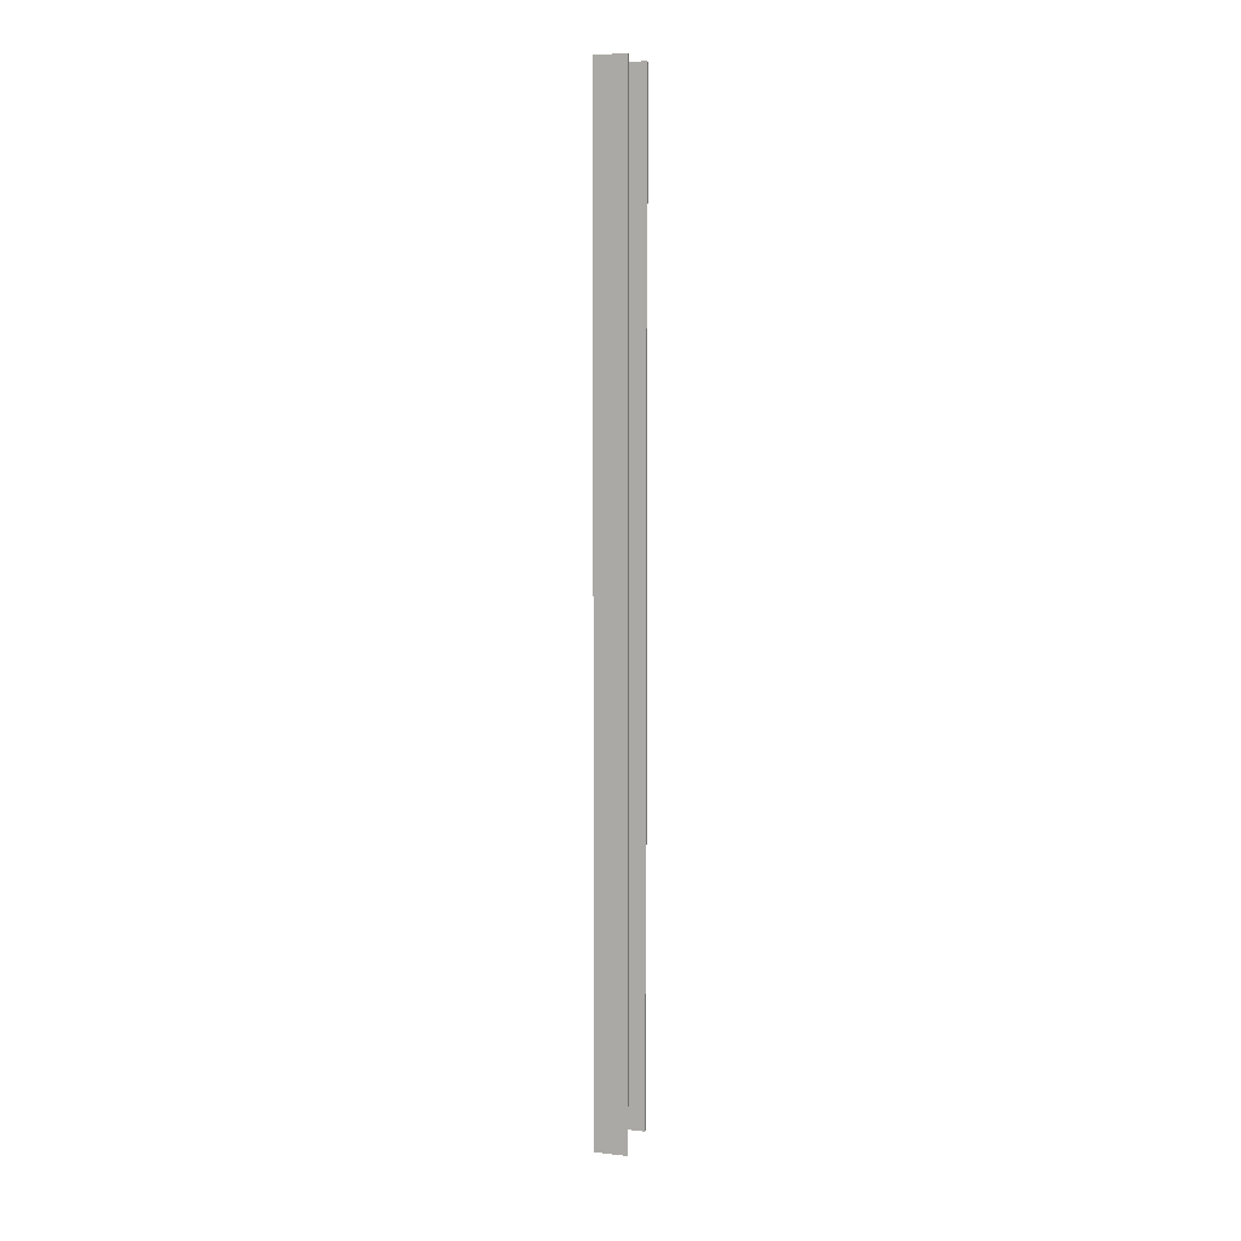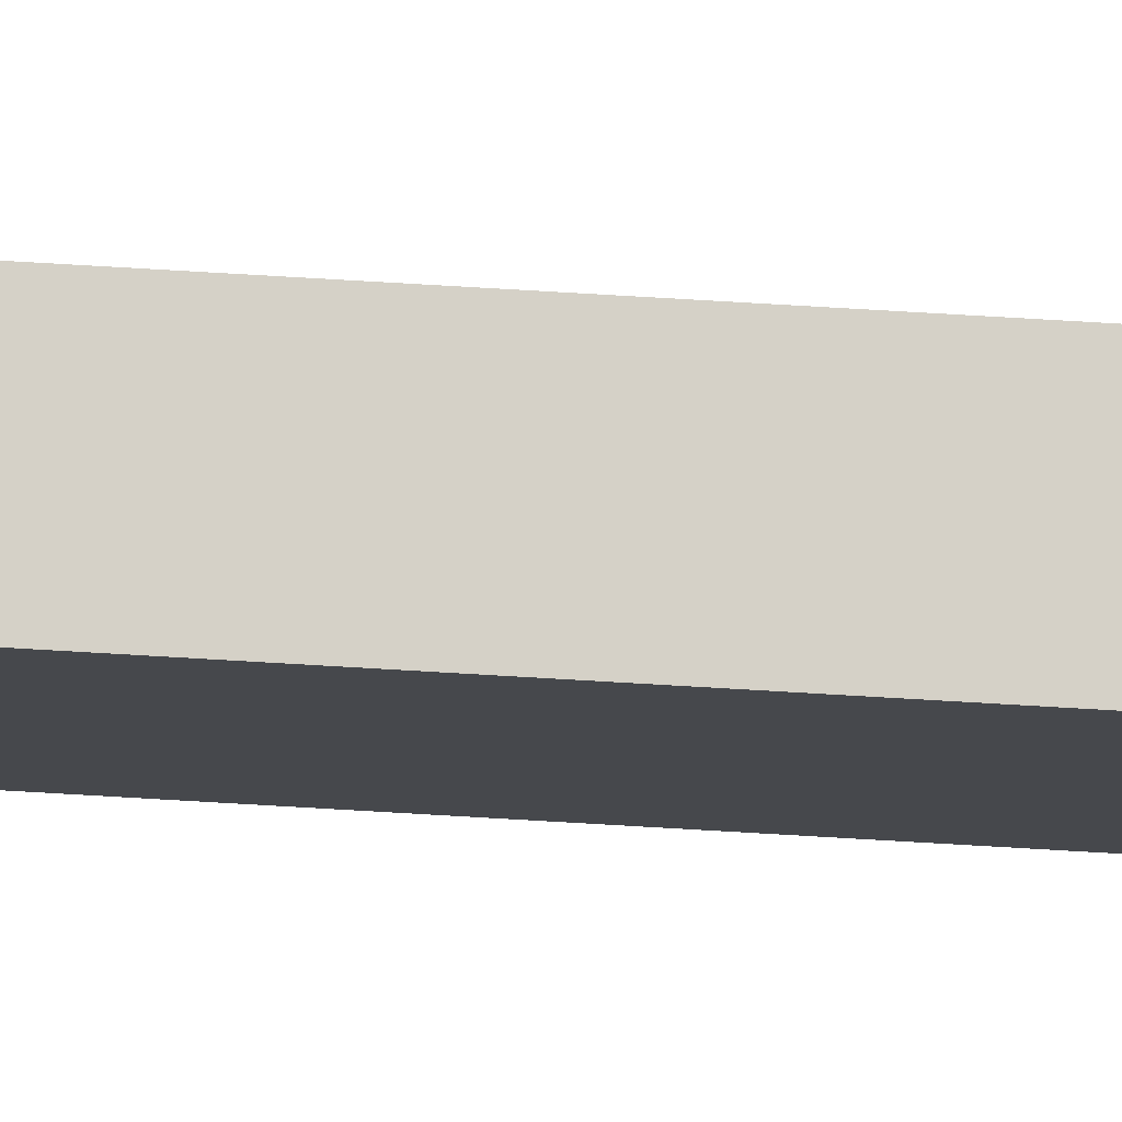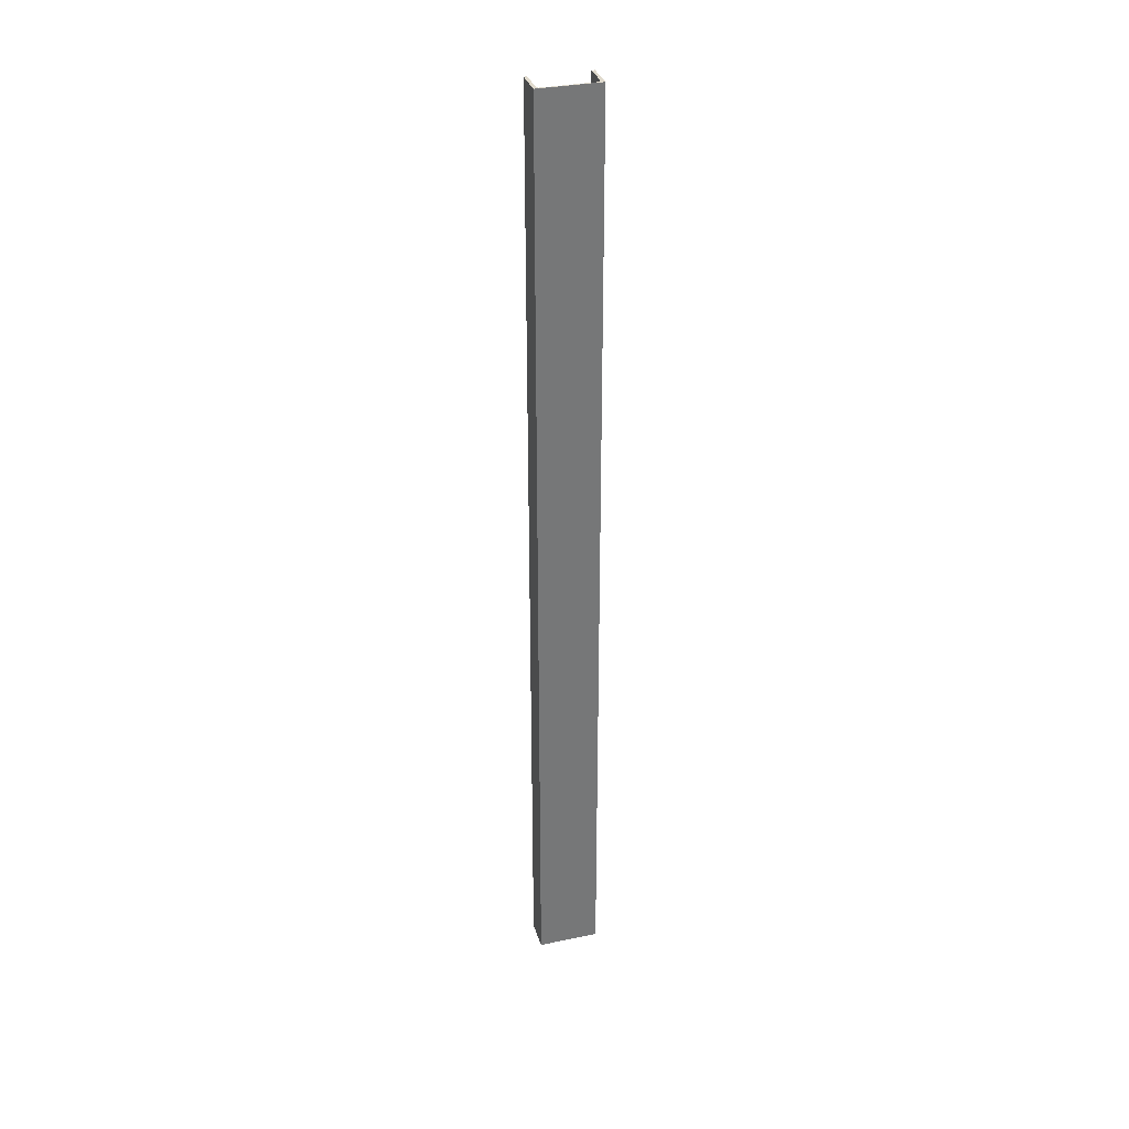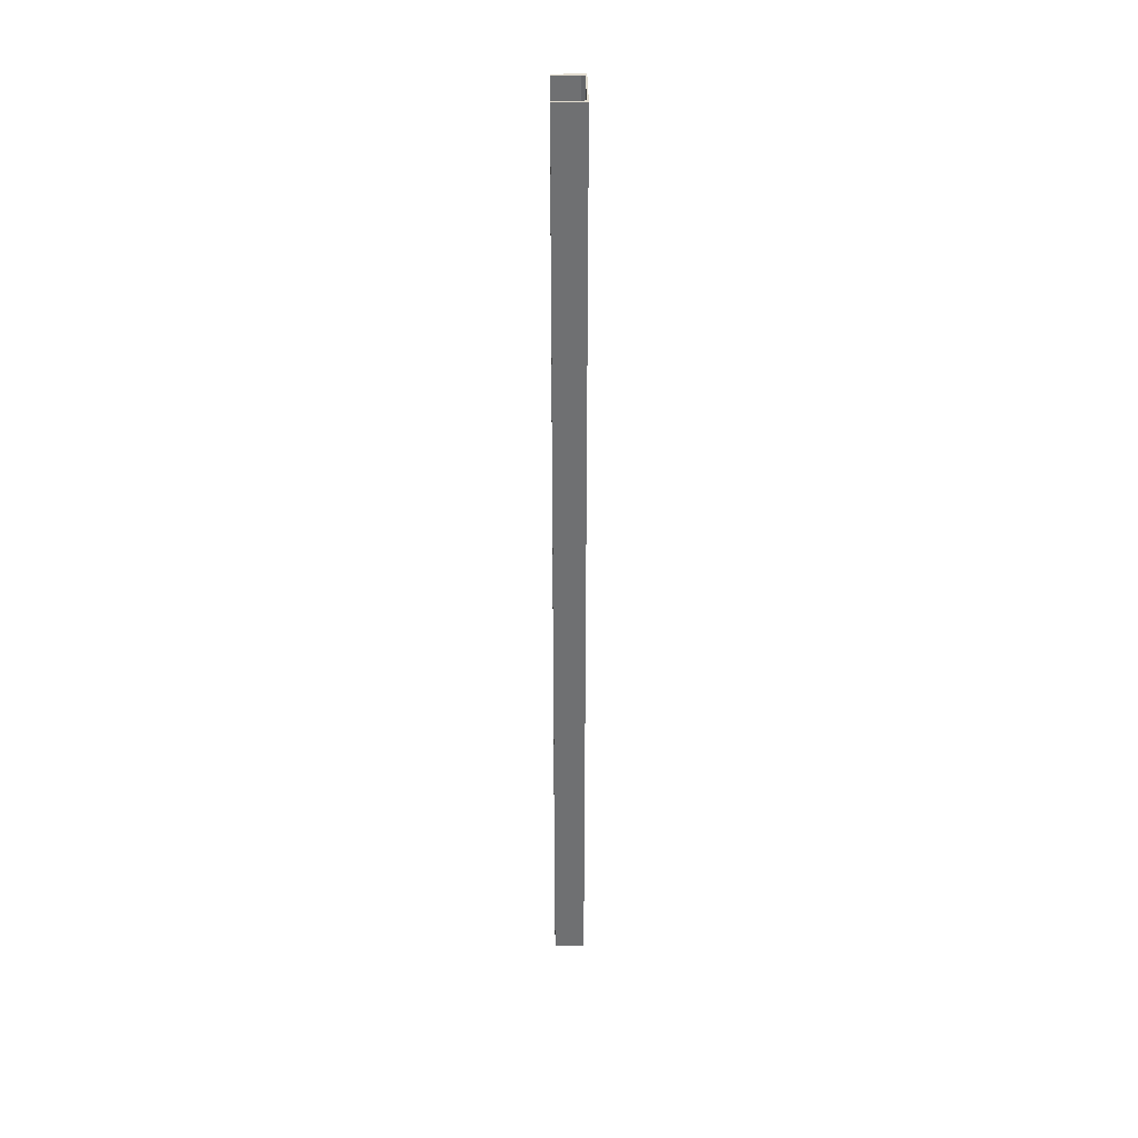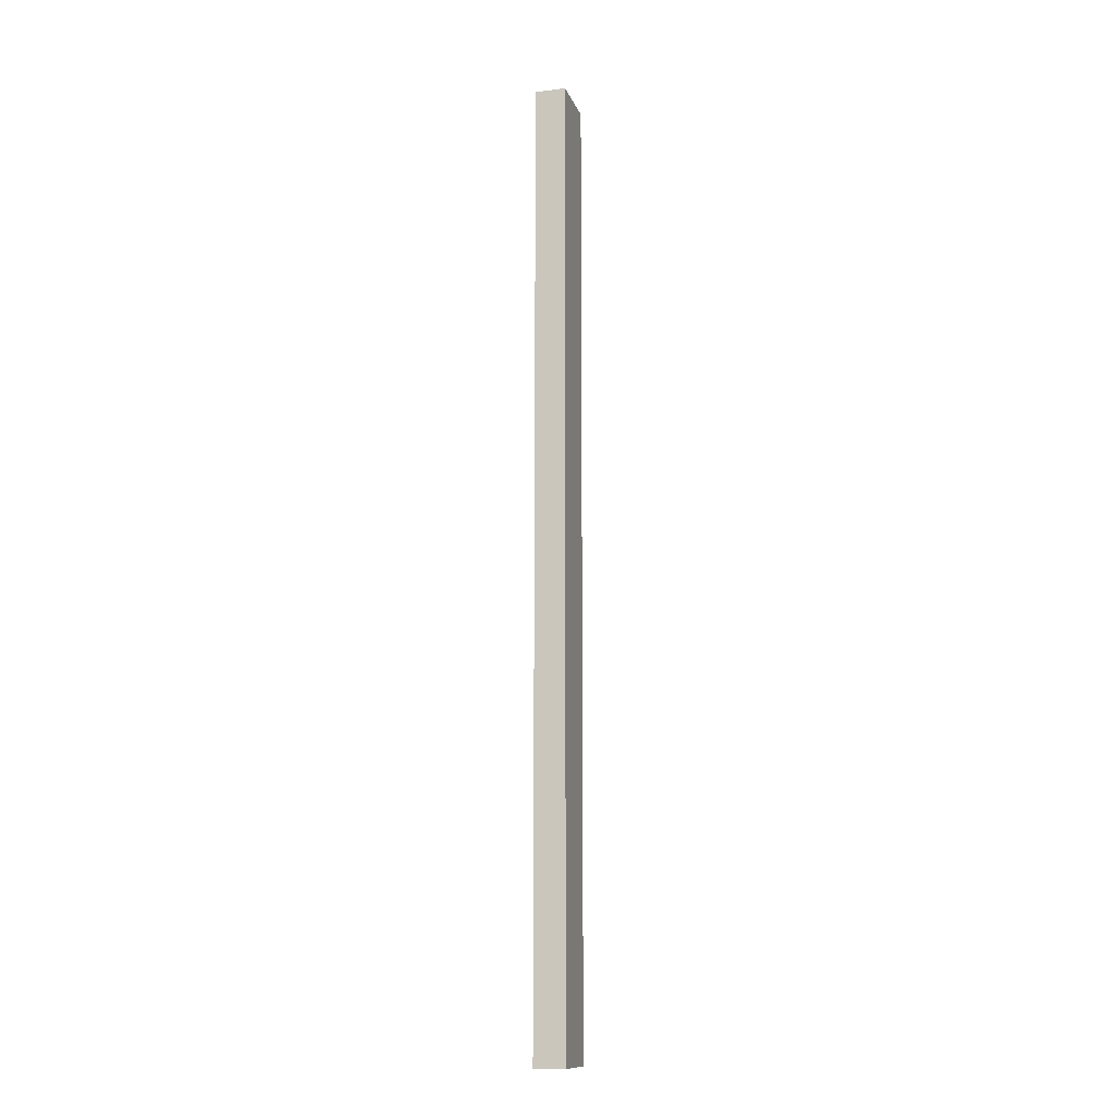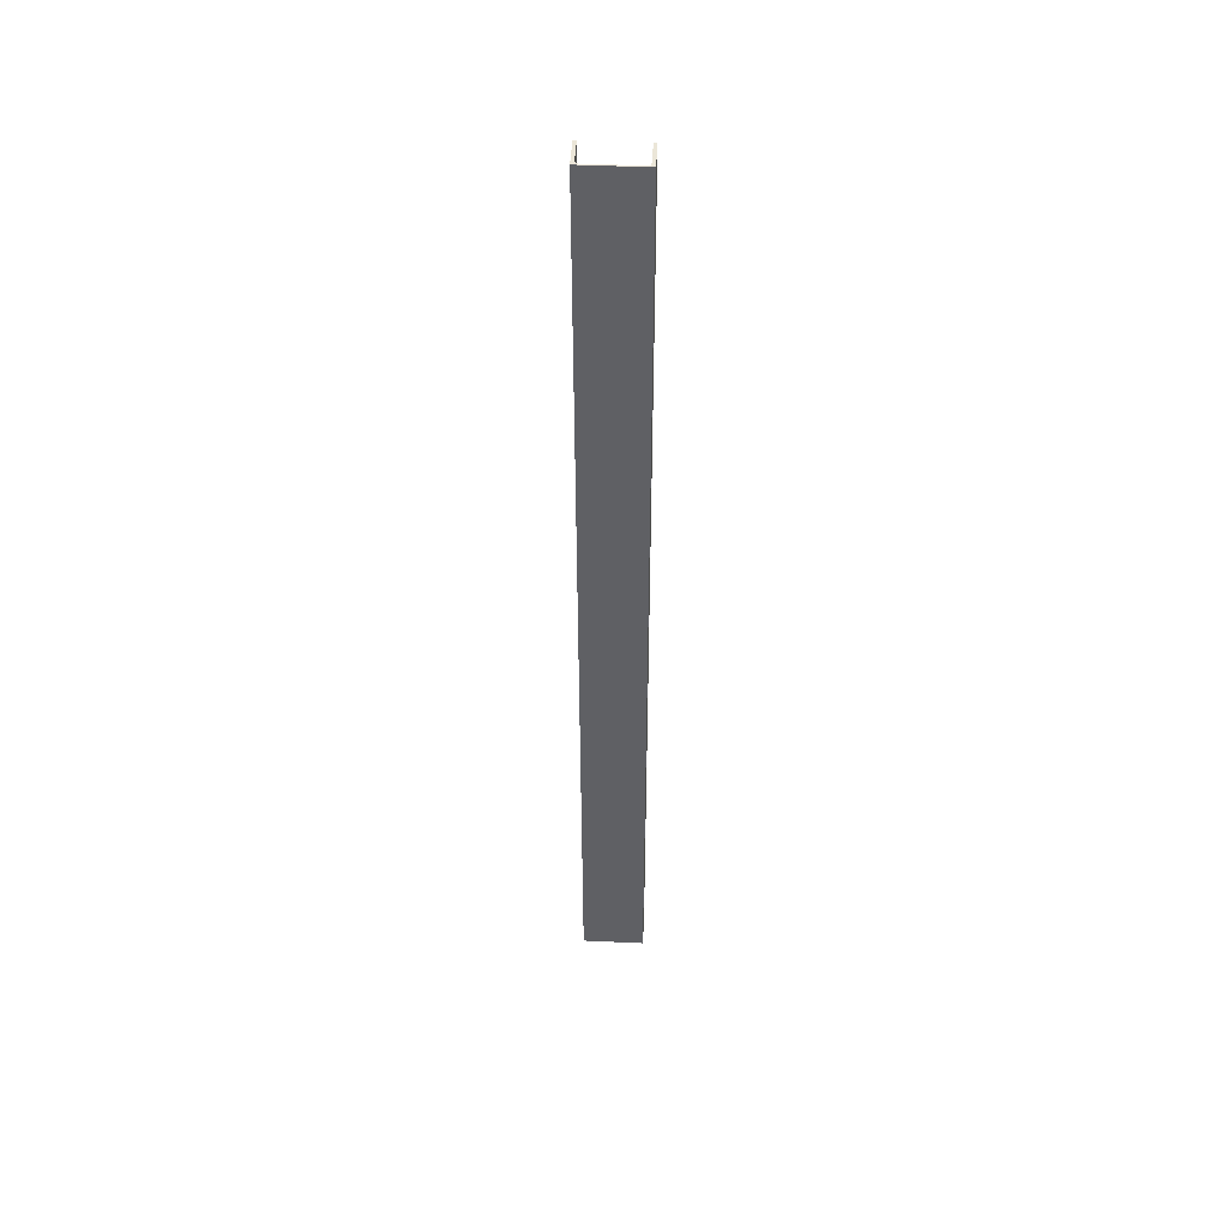
<metadata>
{"format":"obj","ext":"obj","renderer":"f3d","projection":"perspective","resolution":1024,"background":"white","views":[{"elev":8.6,"azim":-163.7,"up":"+Z"},{"elev":78.9,"azim":93.3,"up":"+Y"},{"elev":33.1,"azim":73.9,"up":"+Z"},{"elev":35.3,"azim":-0.9,"up":"+Z"},{"elev":-12.5,"azim":15.6,"up":"+Z"},{"elev":46.2,"azim":93.0,"up":"+Z"}]}
</metadata>
<code>
o 0
v 2159 1862 6.8
v 2158 1862 6.8
v 2158 1862 6.8
v 2159 1862 13
v 2159 1862 6.8
v 2159 1862 13
v 2159 1862 6.8
v 2158 1862 13
v 2159 1862 13
v 2159 1862 6.8
v 2158 1862 13
v 2159 1861 13
v 2159 1862 13
v 2159 1862 13
v 2158 1862 13
v 2159 1862 13
v 2158 1862 6.8
v 2159 1862 13
v 2159 1861 13
v 2159 1861 6.8
v 2158 1861 6.8
v 2159 1861 6.8
v 2159 1861 6.8
v 2159 1862 6.8
v 2159 1862 13
v 2159 1862 13
v 2159 1862 13
v 2159 1861 6.8
v 2158 1861 6.8
v 2158 1861 6.8
v 2159 1861 6.8
v 2158 1861 13
v 2158 1861 13
v 2159 1861 13
v 2158 1861 13
v 2159 1861 6.8
v 2159 1861 6.8
v 2159 1861 13
v 2159 1861 13
v 2159 1861 13
v 2159 1861 13
v 2159 1861 13
v 2159 1862 13
v 2159 1862 13
v 2159 1862 6.8
v 2159 1861 13
v 2159 1861 6.8
v 2159 1861 6.8
v 2159 1861 6.8
v 2159 1862 6.8
v 2159 1862 6.8
v 2159 1862 6.8
v 2159 1862 6.8
v 2159 1861 6.8
v 2159 1861 6.8
v 2159 1861 13
f 1 2 3
f 4 2 5
f 6 5 7
f 8 4 9
f 8 10 3
f 8 2 11
f 12 10 13
f 9 14 12
f 1 15 13
f 16 15 11
f 17 15 3
f 17 18 11
f 1 19 20
f 12 21 20
f 22 23 1
f 24 25 18
f 26 18 25
f 26 25 27
f 28 21 29
f 30 31 22
f 30 19 32
f 30 33 29
f 12 33 32
f 31 33 34
f 35 21 32
f 35 36 29
f 37 34 38
f 35 39 40
f 40 39 41
f 42 37 41
f 41 39 42
f 42 39 43
f 43 23 42
f 44 45 43
f 46 47 36
f 48 36 47
f 48 47 49
f 17 50 51
f 51 50 52
f 52 50 53
f 53 6 52
f 53 50 54
f 54 14 53
f 55 56 54

</code>
